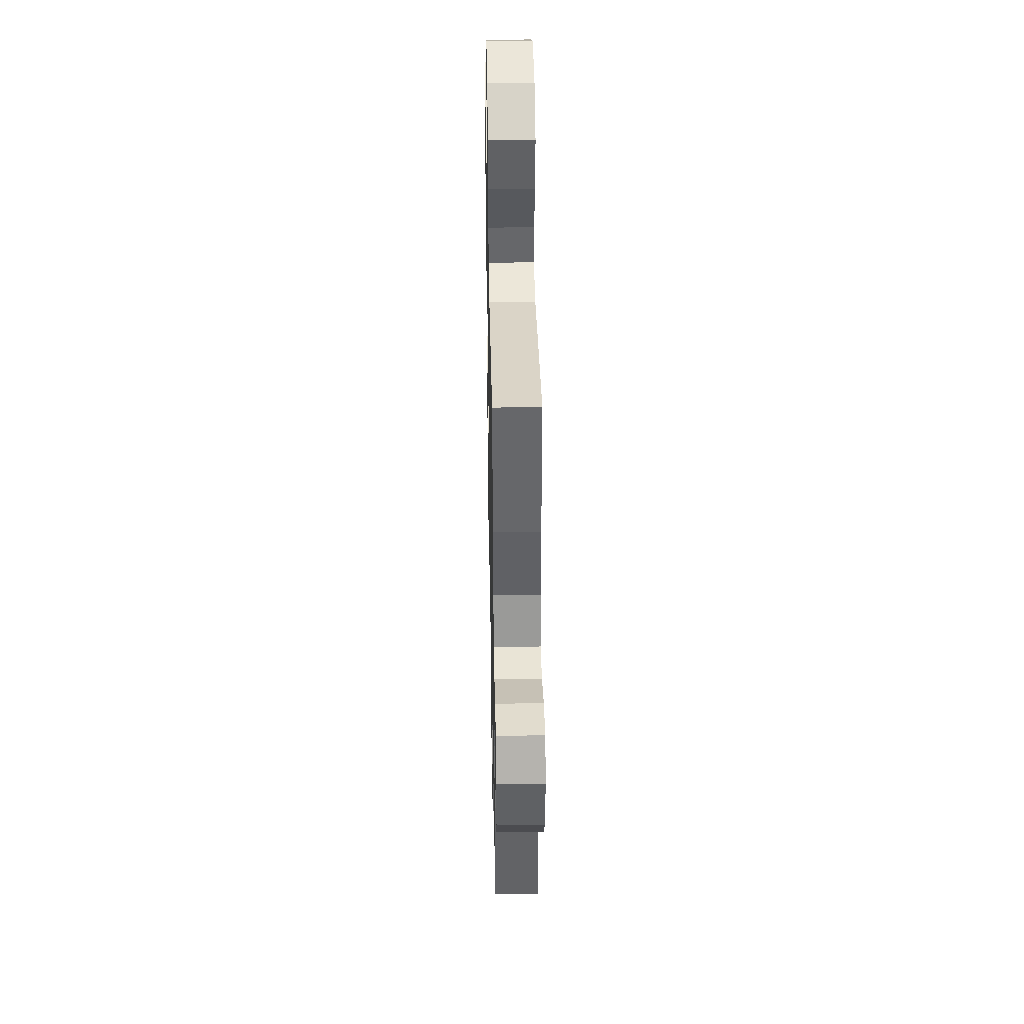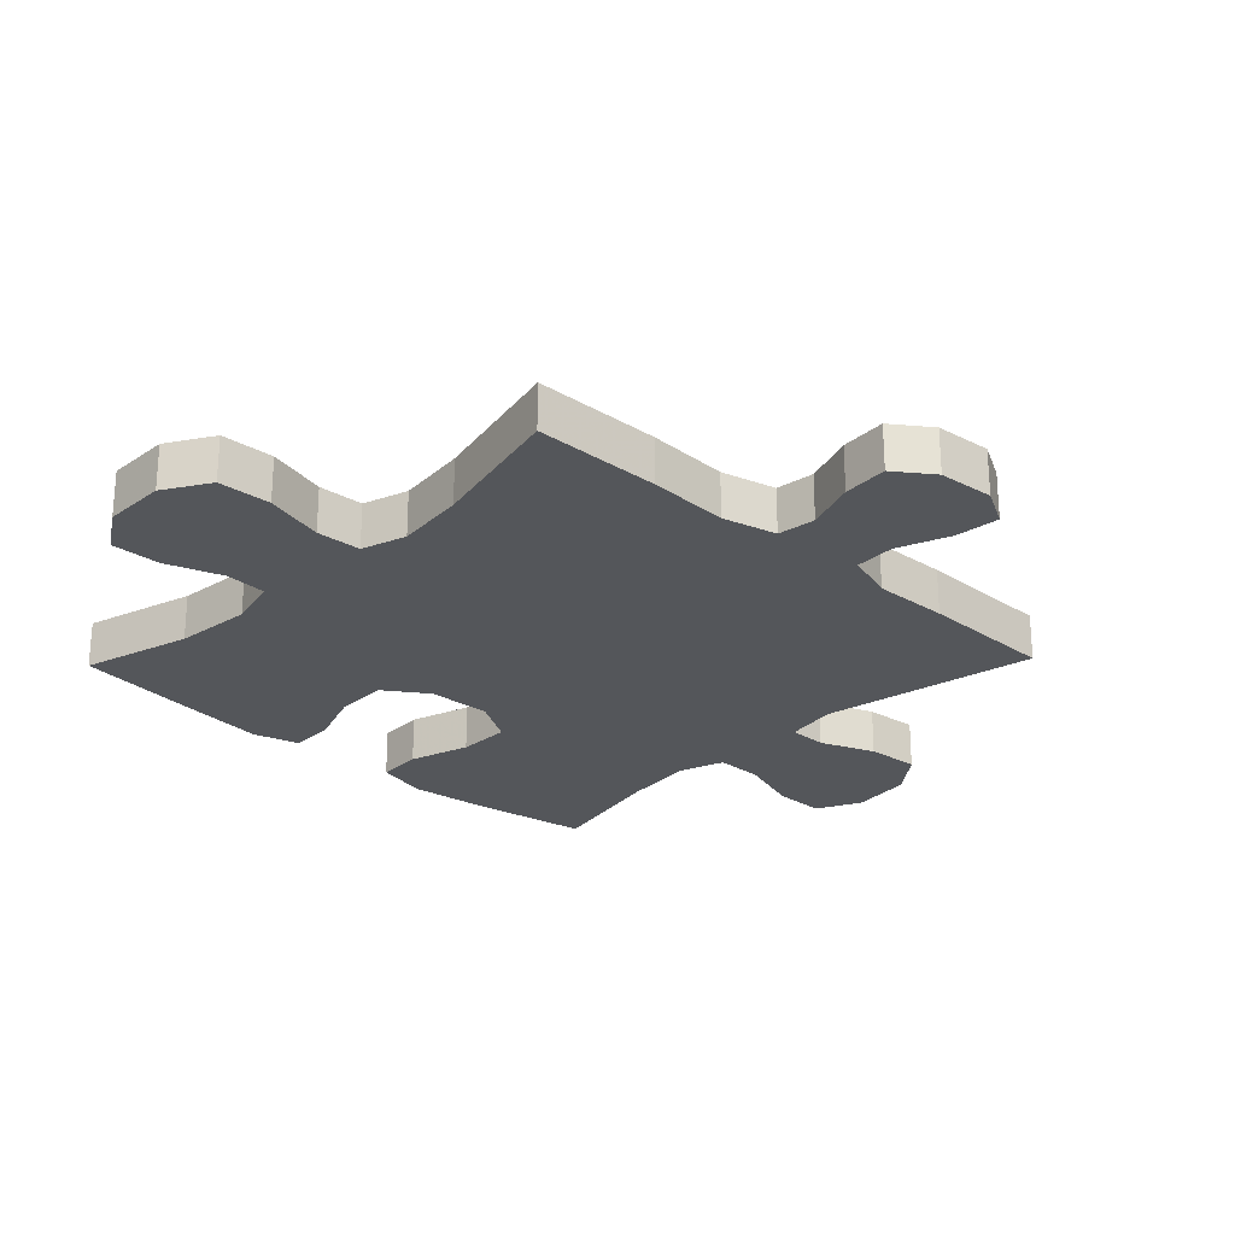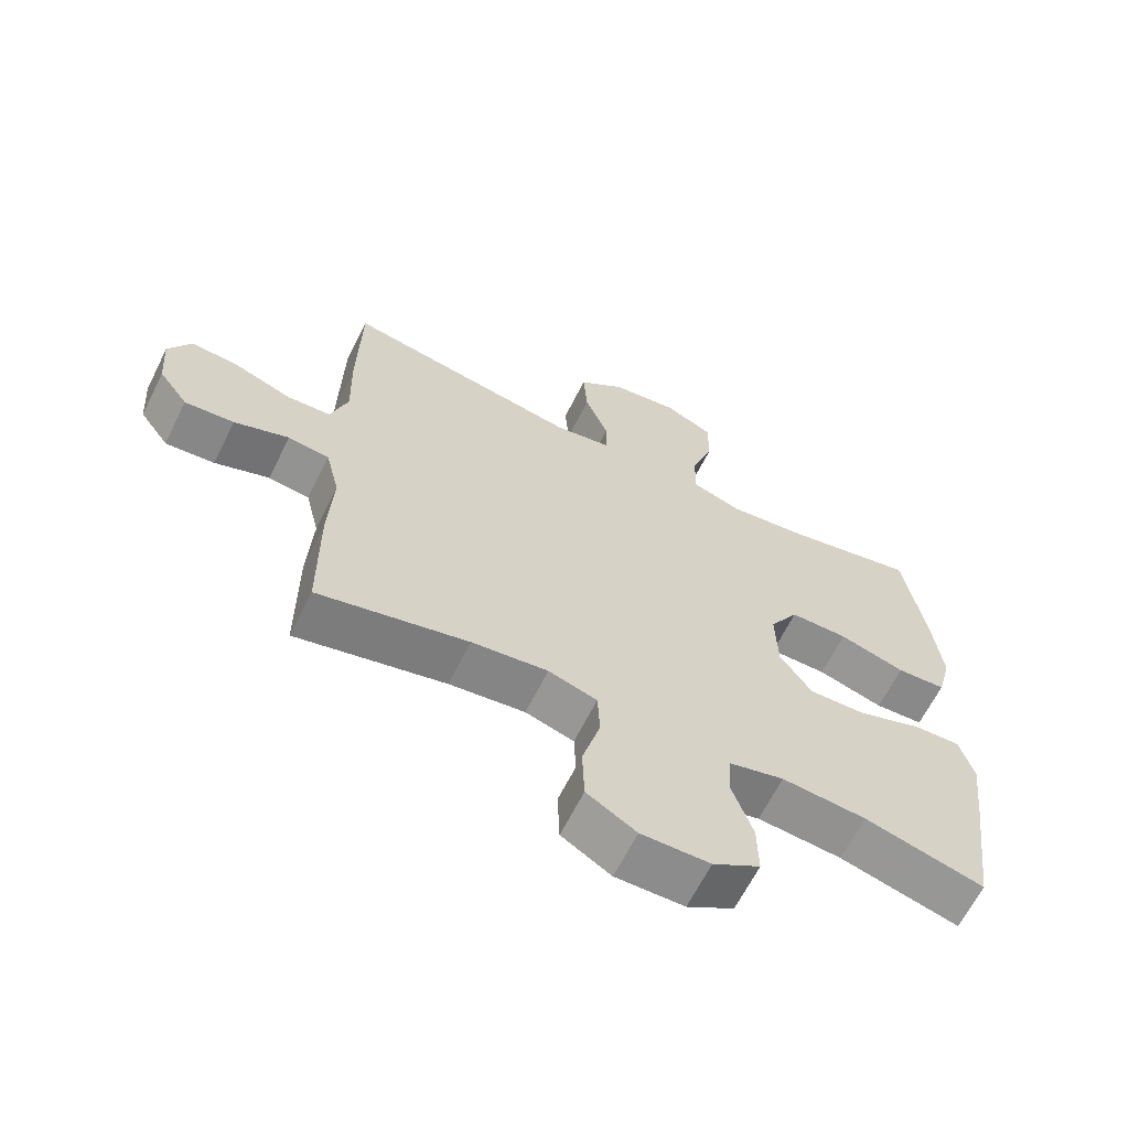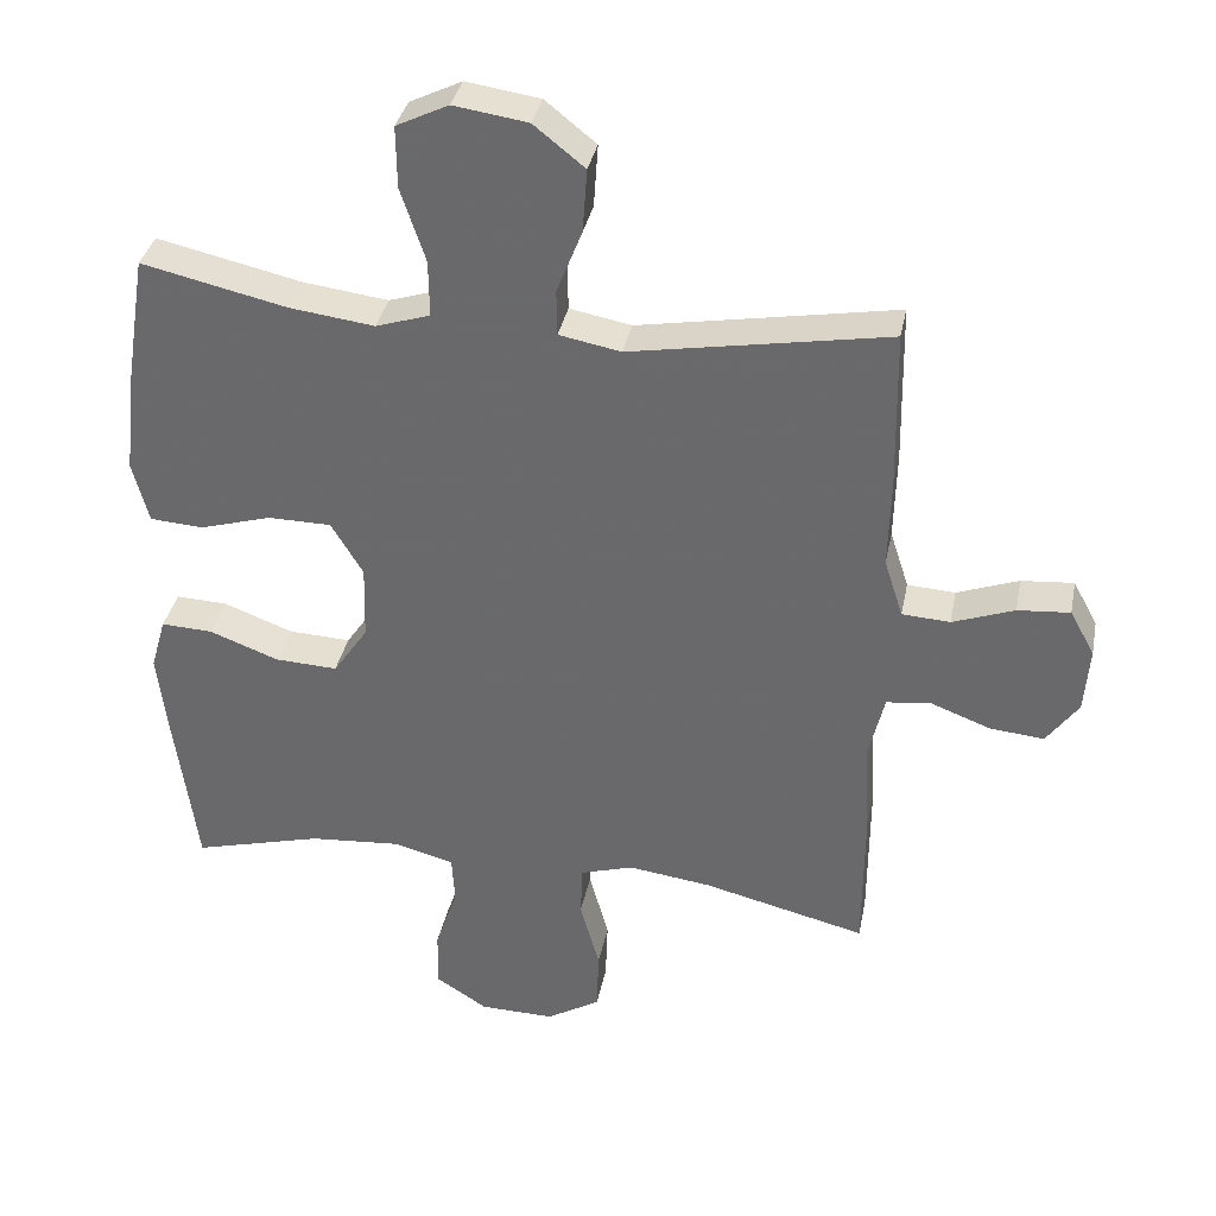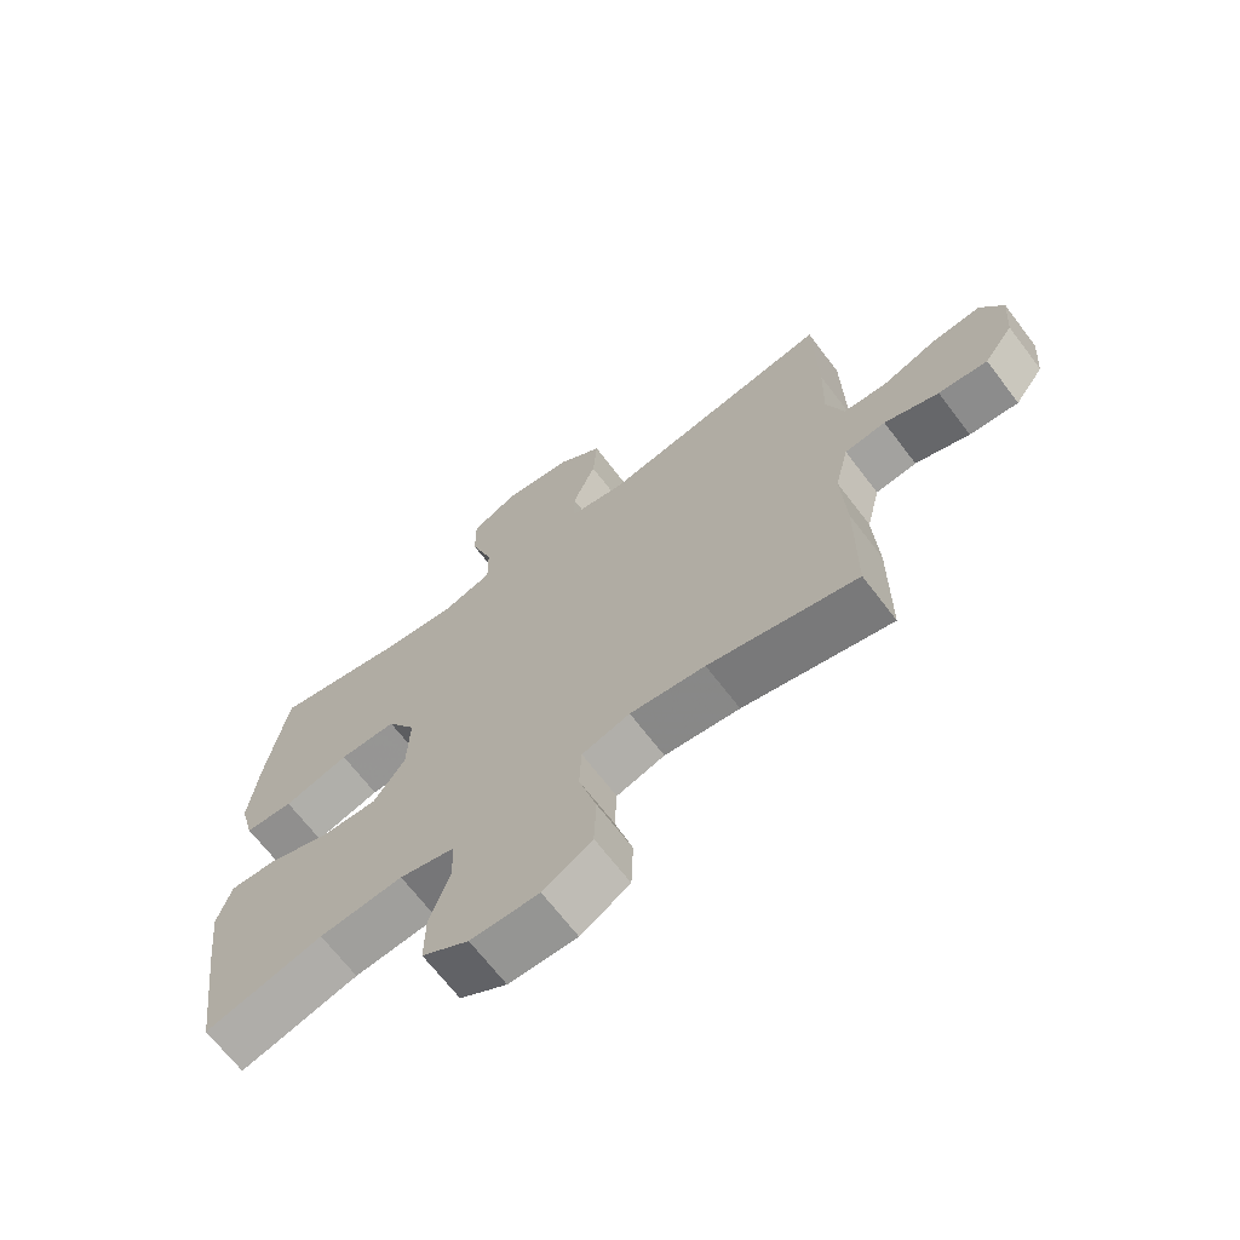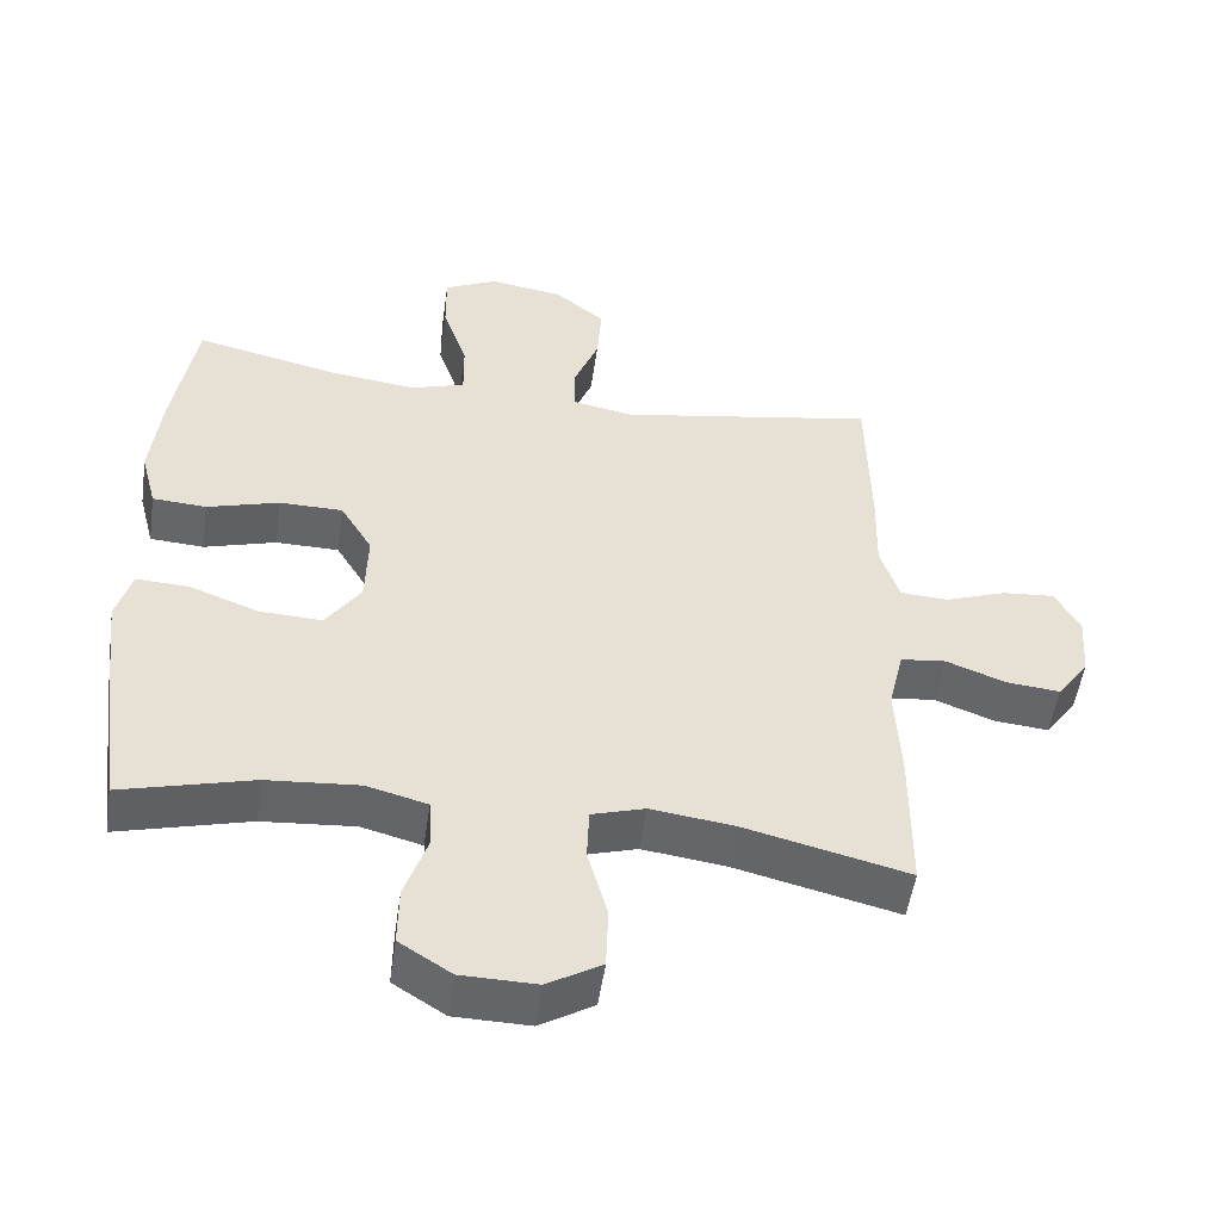
<metadata>
{"format":"obj","ext":"obj","renderer":"f3d","projection":"perspective","resolution":1024,"background":"white","views":[{"elev":38.9,"azim":-91.1,"up":"+Z"},{"elev":-25.2,"azim":-133.9,"up":"+Y"},{"elev":-64.6,"azim":-26.5,"up":"+Z"},{"elev":35.4,"azim":-168.9,"up":"+Z"},{"elev":-68.1,"azim":-142.7,"up":"+Z"},{"elev":-51.6,"azim":171.8,"up":"+Z"}]}
</metadata>
<code>
v -0.5 0.07 0.5
v -0.145 0.07 0.438
v -0.06 0.07 0.454
v -0.059 0.07 0.517
v -0.094 0.07 0.606
v -0.1 0.07 0.693
v -0.03 0.07 0.749
v 0.072 0.07 0.764
v 0.144 0.07 0.729
v 0.143 0.07 0.644
v 0.109 0.07 0.542
v 0.108 0.07 0.464
v 0.183 0.07 0.44
v 0.301 0.07 0.455
v 0.5 0.07 0.5
v 0.531 0.07 0.308
v 0.545 0.07 0.179
v 0.523 0.07 0.095
v 0.449 0.07 0.09
v 0.35 0.07 0.119
v 0.263 0.07 0.118
v 0.219 0.07 0.045
v 0.222 0.07 -0.059
v 0.27 0.07 -0.129
v 0.356 0.07 -0.125
v 0.452 0.07 -0.089
v 0.523 0.07 -0.086
v 0.544 0.07 -0.159
v 0.53 0.07 -0.277
v 0.5 0.07 -0.5
v 0.321 0.07 -0.453
v 0.194 0.07 -0.443
v 0.111 0.07 -0.465
v 0.107 0.07 -0.533
v 0.138 0.07 -0.624
v 0.139 0.07 -0.705
v 0.068 0.07 -0.75
v -0.035 0.07 -0.752
v -0.109 0.07 -0.708
v -0.112 0.07 -0.622
v -0.085 0.07 -0.525
v -0.088 0.07 -0.452
v -0.161 0.07 -0.43
v -0.275 0.07 -0.445
v -0.5 0.07 -0.5
v -0.501 0.07 -0.294
v -0.494 0.07 -0.162
v -0.515 0.07 -0.074
v -0.577 0.07 -0.067
v -0.659 0.07 -0.098
v -0.733 0.07 -0.105
v -0.777 0.07 -0.044
v -0.784 0.07 0.047
v -0.75 0.07 0.109
v -0.678 0.07 0.103
v -0.593 0.07 0.072
v -0.527 0.07 0.076
v -0.501 0.07 0.156
v -0.504 0.07 0.279
v -0.5 0 0.5
v -0.145 0 0.438
v -0.06 0 0.454
v -0.059 0 0.517
v -0.094 0 0.606
v -0.1 0 0.693
v -0.03 0 0.749
v 0.072 0 0.764
v 0.144 0 0.729
v 0.143 0 0.644
v 0.109 0 0.542
v 0.108 0 0.464
v 0.183 0 0.44
v 0.301 0 0.455
v 0.5 0 0.5
v 0.531 0 0.308
v 0.545 0 0.179
v 0.523 0 0.095
v 0.449 0 0.09
v 0.35 0 0.119
v 0.263 0 0.118
v 0.219 0 0.045
v 0.222 0 -0.059
v 0.27 0 -0.129
v 0.356 0 -0.125
v 0.452 0 -0.089
v 0.523 0 -0.086
v 0.544 0 -0.159
v 0.53 0 -0.277
v 0.5 0 -0.5
v 0.321 0 -0.453
v 0.194 0 -0.443
v 0.111 0 -0.465
v 0.107 0 -0.533
v 0.138 0 -0.624
v 0.139 0 -0.705
v 0.068 0 -0.75
v -0.035 0 -0.752
v -0.109 0 -0.708
v -0.112 0 -0.622
v -0.085 0 -0.525
v -0.088 0 -0.452
v -0.161 0 -0.43
v -0.275 0 -0.445
v -0.5 0 -0.5
v -0.501 0 -0.294
v -0.494 0 -0.162
v -0.515 0 -0.074
v -0.577 0 -0.067
v -0.659 0 -0.098
v -0.733 0 -0.105
v -0.777 0 -0.044
v -0.784 0 0.047
v -0.75 0 0.109
v -0.678 0 0.103
v -0.593 0 0.072
v -0.527 0 0.076
v -0.501 0 0.156
v -0.504 0 0.279
f 58 59 1 2
f 57 58 2 3
f 53 54 55 56
f 53 56 57
f 52 53 57
f 49 50 51 52
f 48 49 52 57
f 47 48 57 3
f 44 45 46 47
f 43 44 47 3
f 38 39 40 41
f 38 41 42
f 37 38 42
f 34 35 36 37
f 33 34 37 42
f 32 33 42 43
f 28 29 30 31
f 28 31 32
f 25 26 27 28
f 24 25 28 32
f 23 24 32 43
f 17 18 19 20
f 17 20 21
f 14 15 16 17
f 13 14 17 21
f 12 13 21 22
f 8 9 10 11
f 8 11 12
f 7 8 12
f 4 5 6 7
f 3 4 7 12
f 22 23 43
f 3 12 22 43
f 61 60 118 117
f 62 61 117 116
f 115 114 113 112
f 116 115 112
f 116 112 111
f 111 110 109 108
f 116 111 108 107
f 62 116 107 106
f 106 105 104 103
f 62 106 103 102
f 100 99 98 97
f 101 100 97
f 101 97 96
f 96 95 94 93
f 101 96 93 92
f 102 101 92 91
f 90 89 88 87
f 91 90 87
f 87 86 85 84
f 91 87 84 83
f 102 91 83 82
f 79 78 77 76
f 80 79 76
f 76 75 74 73
f 80 76 73 72
f 81 80 72 71
f 70 69 68 67
f 71 70 67
f 71 67 66
f 66 65 64 63
f 71 66 63 62
f 102 82 81
f 102 81 71 62
f 1 60 61 2
f 2 61 62 3
f 3 62 63 4
f 4 63 64 5
f 5 64 65 6
f 6 65 66 7
f 7 66 67 8
f 8 67 68 9
f 9 68 69 10
f 10 69 70 11
f 11 70 71 12
f 12 71 72 13
f 13 72 73 14
f 14 73 74 15
f 15 74 75 16
f 16 75 76 17
f 17 76 77 18
f 18 77 78 19
f 19 78 79 20
f 20 79 80 21
f 21 80 81 22
f 22 81 82 23
f 23 82 83 24
f 24 83 84 25
f 25 84 85 26
f 26 85 86 27
f 27 86 87 28
f 28 87 88 29
f 29 88 89 30
f 30 89 90 31
f 31 90 91 32
f 32 91 92 33
f 33 92 93 34
f 34 93 94 35
f 35 94 95 36
f 36 95 96 37
f 37 96 97 38
f 38 97 98 39
f 39 98 99 40
f 40 99 100 41
f 41 100 101 42
f 42 101 102 43
f 43 102 103 44
f 44 103 104 45
f 45 104 105 46
f 46 105 106 47
f 47 106 107 48
f 48 107 108 49
f 49 108 109 50
f 50 109 110 51
f 51 110 111 52
f 52 111 112 53
f 53 112 113 54
f 54 113 114 55
f 55 114 115 56
f 56 115 116 57
f 57 116 117 58
f 58 117 118 59
f 59 118 60 1

</code>
